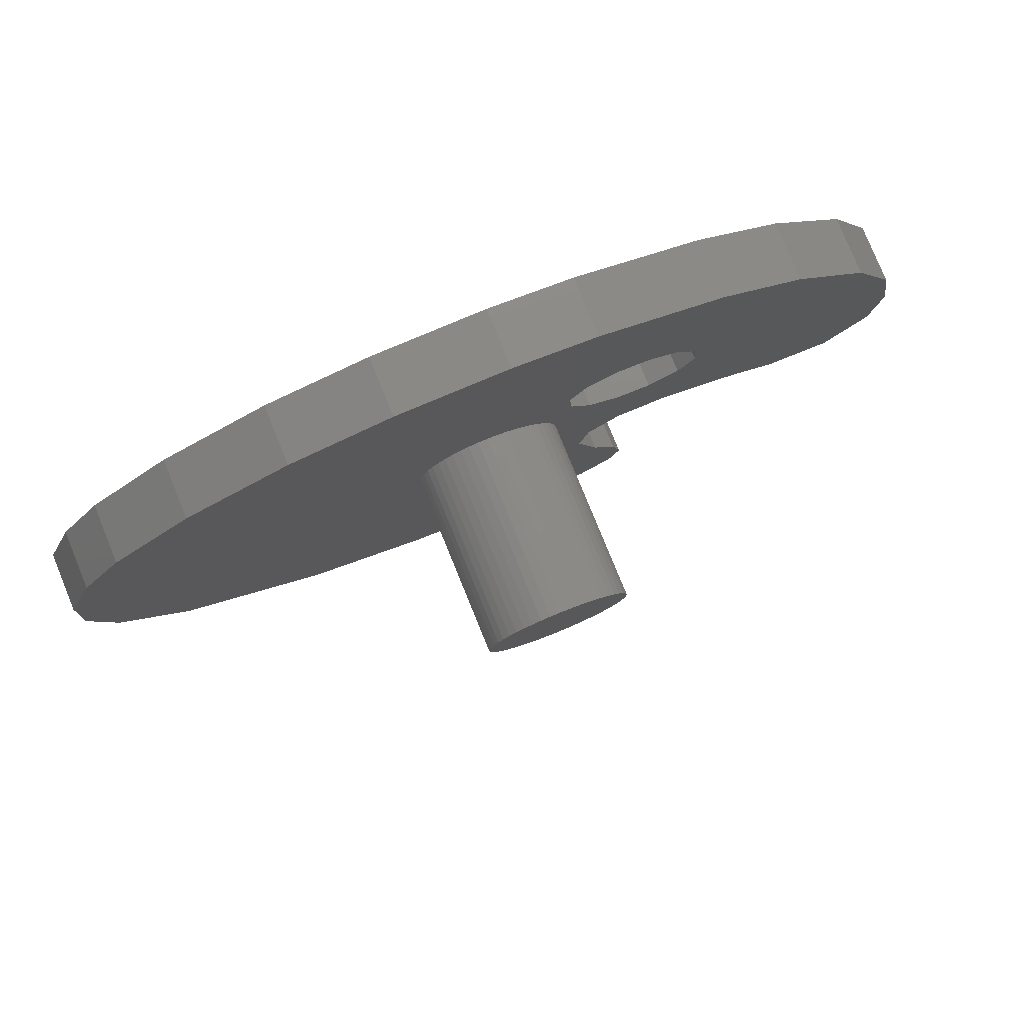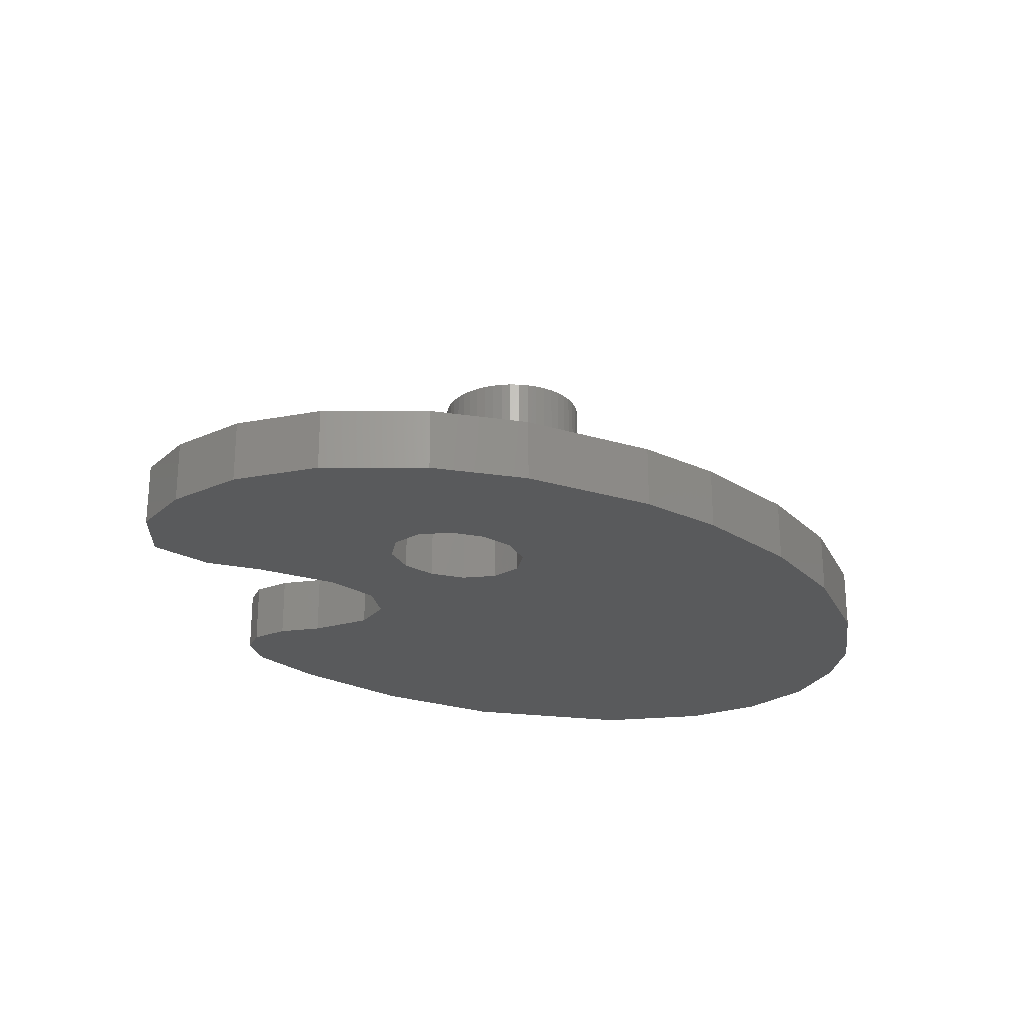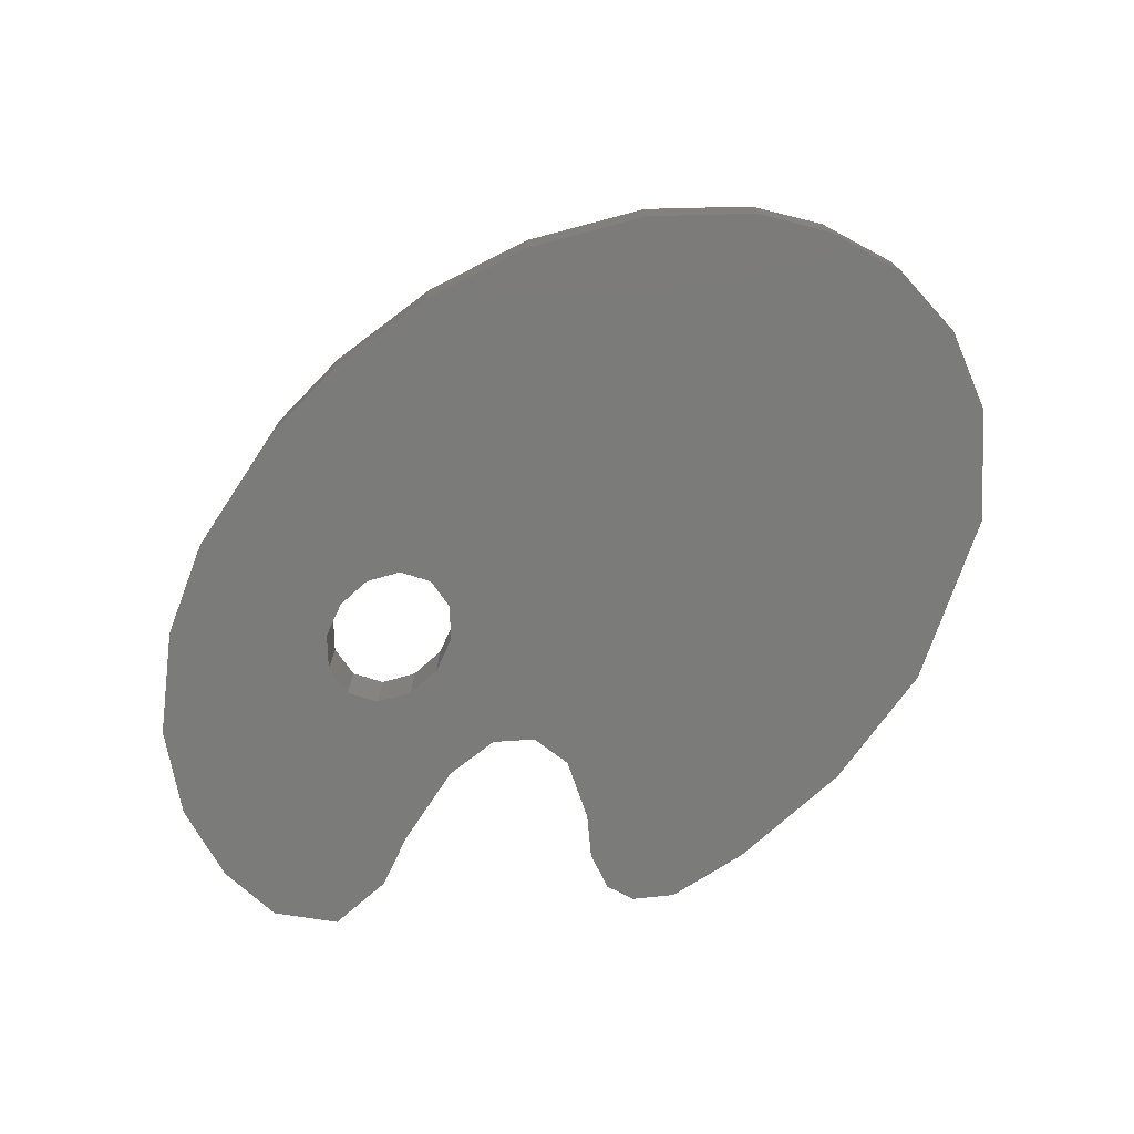
<metadata>
{"format":"stl","ext":"stl","renderer":"f3d","projection":"perspective","resolution":1024,"background":"white","views":[{"elev":79.4,"azim":157.8,"up":"+Z"},{"elev":-23.9,"azim":-43.7,"up":"+Y"},{"elev":-74.1,"azim":39.6,"up":"+Y"}]}
</metadata>
<code>
# stl→obj: 336 verts, 622 faces
v 0 0 0
v -1.6 0 0
v -1.586 0 0.2088
v -1.545 0 0.4141
v -1.478 0 0.6123
v -1.386 0 0.8
v -1.269 0 0.9741
v -1.131 0 1.131
v -0.9741 0 1.269
v -0.8 0 1.386
v -0.6123 0 1.478
v -0.4141 0 1.545
v -0.2088 0 1.586
v 0 0 1.6
v 0.2088 0 1.586
v 0.4141 0 1.545
v 0.6123 0 1.478
v 0.8 0 1.386
v 0.9741 0 1.269
v 1.131 0 1.131
v 1.269 0 0.9741
v 1.386 0 0.8
v 1.478 0 0.6123
v 1.545 0 0.4141
v 1.586 0 0.2088
v 1.6 0 0
v 1.586 0 -0.2088
v 1.545 0 -0.4141
v 1.478 0 -0.6123
v 1.386 0 -0.8
v 1.269 0 -0.9741
v 1.131 0 -1.131
v 0.9741 0 -1.269
v 0.8 0 -1.386
v 0.6123 0 -1.478
v 0.4141 0 -1.545
v 0.2088 0 -1.586
v 0 0 -1.6
v -0.2088 0 -1.586
v -0.4141 0 -1.545
v -0.6123 0 -1.478
v -0.8 0 -1.386
v -0.9741 0 -1.269
v -1.131 0 -1.131
v -1.269 0 -0.9741
v -1.386 0 -0.8
v -1.478 0 -0.6123
v -1.545 0 -0.4141
v -1.586 0 -0.2088
v 1.6 -4 0
v 1.586 -4 0.2088
v 1.545 -4 0.4141
v 1.478 -4 0.6123
v 1.386 -4 0.8
v 1.269 -4 0.9741
v 1.131 -4 1.131
v 0.9741 -4 1.269
v 0.8 -4 1.386
v 0.6123 -4 1.478
v 0.4141 -4 1.545
v 0.2088 -4 1.586
v 0 -4 1.6
v -0.2088 -4 1.586
v -0.4141 -4 1.545
v -0.6123 -4 1.478
v -0.8 -4 1.386
v -0.9741 -4 1.269
v -1.131 -4 1.131
v -1.269 -4 0.9741
v -1.386 -4 0.8
v -1.478 -4 0.6123
v -1.545 -4 0.4141
v -1.586 -4 0.2088
v -1.6 -4 0
v -1.586 -4 -0.2088
v -1.545 -4 -0.4141
v -1.478 -4 -0.6123
v -1.386 -4 -0.8
v -1.269 -4 -0.9741
v -1.131 -4 -1.131
v -0.9741 -4 -1.269
v -0.8 -4 -1.386
v -0.6123 -4 -1.478
v -0.4141 -4 -1.545
v -0.2088 -4 -1.586
v 0 -4 -1.6
v 0.2088 -4 -1.586
v 0.4141 -4 -1.545
v 0.6123 -4 -1.478
v 0.8 -4 -1.386
v 0.9741 -4 -1.269
v 1.131 -4 -1.131
v 1.269 -4 -0.9741
v 1.386 -4 -0.8
v 1.478 -4 -0.6123
v 1.545 -4 -0.4141
v 1.586 -4 -0.2088
v -1.871 -4 2.119
v -1.926 -4 1.465
v -1.926 -5.25 1.465
v -1.871 -5.25 2.119
v -2.228 -4 2.67
v -2.228 -5.25 2.67
v -2.884 -4 2.959
v -2.884 -5.25 2.959
v -3.619 -5.25 2.929
v -3.619 -4 2.929
v -4.282 -4 2.61
v -4.282 -5.25 2.61
v -4.726 -4 2.046
v -4.726 -5.25 2.045
v -4.781 -4 1.391
v -4.781 -5.25 1.391
v -4.424 -4 0.8404
v -4.424 -5.25 0.8404
v -3.768 -4 0.5512
v -3.768 -5.25 0.5512
v -3.032 -5.25 0.5816
v -3.032 -4 0.5816
v -2.37 -4 0.9008
v -2.369 -5.25 0.9008
v -3.196 -4 -4.668
v -3.392 -4 -5.439
v -3.392 -5.25 -5.439
v -3.196 -5.25 -4.668
v -2.698 -4 -3.934
v -2.698 -5.25 -3.934
v -2.246 -4 -2.729
v -2.246 -5.25 -2.729
v -2.443 -4 -1.882
v -2.443 -5.25 -1.882
v -3.146 -4 -1.376
v -3.146 -5.25 -1.376
v -4.305 -4 -1.347
v -4.305 -5.25 -1.347
v -5.966 -4 -1.857
v -5.966 -5.25 -1.857
v -7.034 -4 -2.35
v -7.034 -5.25 -2.35
v -8.391 -4 -2.388
v -8.39 -5.25 -2.389
v -9.289 -4 -1.372
v -9.289 -5.25 -1.372
v -9.487 -4 -0.004
v -9.487 -5.25 -0.004
v -9.214 -4 1.598
v -9.214 -5.25 1.598
v -8.34 -4 3.198
v -8.34 -5.25 3.198
v -6.753 -4 4.714
v -6.753 -5.25 4.714
v -4.999 -4 5.708
v -4.999 -5.25 5.708
v -2.333 -4 6.513
v -2.333 -5.25 6.512
v -0.5512 -4 6.71
v -0.5512 -5.25 6.71
v 1.835 -5.25 6.598
v 1.835 -4 6.598
v 4.006 -5.25 6.102
v 4.006 -4 6.102
v 6.22 -4 5.078
v 6.22 -5.25 5.078
v 7.923 -5.25 3.736
v 7.923 -4 3.736
v 8.797 -4 2.553
v 8.797 -5.25 2.553
v 9.409 -4 1.058
v 9.409 -5.25 1.058
v 9.487 -4 -0.576
v 9.487 -5.25 -0.576
v 9.01 -4 -2.196
v 9.01 -5.25 -2.195
v 7.632 -4 -4.035
v 7.632 -5.25 -4.035
v 4.573 -5.25 -5.908
v 4.573 -4 -5.908
v 1.934 -5.25 -6.592
v 1.934 -4 -6.592
v -0.7196 -5.25 -6.71
v -0.7196 -4 -6.71
v -2.42 -5.25 -6.505
v -2.42 -4 -6.505
v -3.155 -4 -6.02
v -3.155 -5.25 -6.02
v 0.04 -5.25 3.8
v -0.04 -5.25 -2.6
v 1.84 -5.25 5.96
v 1.44 -5.25 5.8
v 1.32 -5.25 5.56
v 1.28 -5.25 5.2
v 2.12 -5.25 5.8
v 2.28 -5.25 5.52
v 1.8 -5.25 2.6
v 2 -5.25 2.56
v 2.48 -5.25 5.4
v 2.24 -5.25 2.44
v 2.6 -5.25 2.48
v 2.92 -5.25 2.72
v 2.64 -5.25 5.44
v 2.88 -5.25 5.44
v 3 -5.25 4.72
v 3.04 -5.25 5
v 3.04 -5.25 5.28
v 3.4 -5.25 4.72
v 3.24 -5.25 4.76
v 3.44 -5.25 4.56
v 3.32 -5.25 4.36
v 3.2 -5.25 4.2
v 3.32 -5.25 4.08
v 3.04 -5.25 2.76
v 3.52 -5.25 4.04
v 3.48 -5.25 3.2
v 3.64 -5.25 2.84
v 3.44 -5.25 2.64
v 3.28 -5.25 2.64
v 3.72 -5.25 3.4
v 3.76 -5.25 3.8
v 3.8 -5.25 3.56
v 1.64 -5.25 2.4
v 1.04 -5.25 5.04
v 1.48 -5.25 1.88
v 0.72 -5.25 4.24
v 0.56 -5.25 4.56
v 0.52 -5.25 4.88
v 0.72 -5.25 5.04
v 0.68 -5.25 4.04
v 1.24 -5.25 1.4
v 1 -5.25 1.4
v 0.8 -5.25 1.84
v 0.68 -5.25 2.2
v 0.44 -5.25 4.04
v 0.32 -5.25 3.28
v 0.36 -5.25 2.96
v 0.4 -5.25 2.16
v 0.2 -5.25 2.4
v 0.2 -5.25 2.68
v 0.04 -5.25 3.52
v 0.2 -5.25 4
v 5.88 -5.25 3.68
v 5 -5.25 3.8
v 4.84 -5.25 3.68
v 4.84 -5.25 3.4
v 6.32 -5.25 0.48
v 5.4 -5.25 0.88
v 4.8 -5.25 3.16
v 4.6 -5.25 3.04
v 4.52 -5.25 2.88
v 4.56 -5.25 2.48
v 4.48 -5.25 2.08
v 4.44 -5.25 1.56
v 4.36 -5.25 1.8
v 7.2 -5.25 0.52
v 6.76 -5.25 3.56
v 7.44 -5.25 3.24
v 7.88 -5.25 2.76
v 8.2 -5.25 2.16
v 8.2 -5.25 1.44
v 7.8 -5.25 0.84
v 6.88 -5.25 -3.6
v 7.28 -5.25 -3.4
v 7.36 -5.25 -3.04
v 6.52 -5.25 -3.64
v 7.32 -5.25 -2.56
v 6.96 -5.25 -2.04
v 6.6 -5.25 -1.64
v 6.24 -5.25 -4
v 5.88 -5.25 -4.16
v 6.12 -5.25 -1
v 5.68 -5.25 -0.68
v 5.28 -5.25 -0.56
v 5.08 -5.25 -0.52
v 5 -5.25 -0.68
v 5.36 -5.25 -4.36
v 5.04 -5.25 -4.32
v 4.48 -5.25 -4.12
v 4.44 -5.25 -1.96
v 4.44 -5.25 -1.52
v 4.8 -5.25 -0.76
v 4.2 -5.25 -1.08
v 4.56 -5.25 -0.72
v 4.24 -5.25 -0.64
v 3.96 -5.25 -0.68
v 4 -5.25 -0.6
v 4.12 -5.25 -2.44
v 4.24 -5.25 -3.8
v 4 -5.25 -2.68
v 3.96 -5.25 -2.92
v 3.92 -5.25 -3.48
v 3.76 -5.25 -3.32
v 3.72 -5.25 -3.08
v 3.8 -5.25 -2.92
v 1.12 -5.25 -2.6
v 1.88 -5.25 -2.68
v 1.88 -5.25 -2.4
v 1.28 -5.25 -2.32
v 1.92 -5.25 -2.04
v 1.36 -5.25 -1.96
v 1.52 -5.25 -1.76
v 1.72 -5.25 -1.72
v 1.84 -5.25 -1.84
v 2.04 -5.25 -4.28
v 2.08 -5.25 -4.16
v 0.88 -5.25 -2.84
v 1.96 -5.25 -5.16
v 2 -5.25 -2.64
v 2.4 -5.25 -3.92
v 2.64 -5.25 -3.52
v 2.32 -5.25 -2.8
v 2.52 -5.25 -2.92
v 2.68 -5.25 -3.16
v 2.2 -5.25 -2.64
v 2.2 -5.25 -4.72
v 2.24 -5.25 -4.52
v 0.72 -5.25 -2.96
v 1.8 -5.25 -5.6
v 1.56 -5.25 -5.88
v 1.24 -5.25 -5.96
v 1 -5.25 -5.92
v 0.72 -5.25 -5.68
v 0.6 -5.25 -5.56
v 0.52 -5.25 -2.8
v 0.2 -5.25 -2.64
v -0.12 -5.25 -2.8
v 0.48 -5.25 -5.6
v -0.24 -5.25 -2.96
v 0.2 -5.25 -5.76
v -0.24 -5.25 -5.64
v -0.64 -5.25 -5.2
v -0.8 -5.25 -3.92
v -0.8 -5.25 -3.56
v -0.44 -5.25 -3
v -0.8 -5.25 -3.16
v -0.56 -5.25 -2.88
v -1 -5.25 -4.2
v -1 -5.25 -4.56
f 1 2 3
f 1 3 4
f 1 4 5
f 1 5 6
f 1 6 7
f 1 7 8
f 1 8 9
f 1 9 10
f 1 10 11
f 1 11 12
f 1 12 13
f 1 13 14
f 1 14 15
f 1 15 16
f 1 16 17
f 1 17 18
f 1 18 19
f 1 19 20
f 1 20 21
f 1 21 22
f 1 22 23
f 1 23 24
f 1 24 25
f 1 25 26
f 1 26 27
f 1 27 28
f 1 28 29
f 1 29 30
f 1 30 31
f 1 31 32
f 1 32 33
f 1 33 34
f 1 34 35
f 1 35 36
f 1 36 37
f 1 37 38
f 1 38 39
f 1 39 40
f 1 40 41
f 1 41 42
f 1 42 43
f 1 43 44
f 1 44 45
f 1 45 46
f 1 46 47
f 1 47 48
f 1 48 49
f 1 49 2
f 25 50 26
f 50 25 51
f 24 51 25
f 51 24 52
f 23 52 24
f 52 23 53
f 22 53 23
f 53 22 54
f 21 54 22
f 54 21 55
f 20 55 21
f 55 20 56
f 19 56 20
f 56 19 57
f 18 57 19
f 57 18 58
f 17 58 18
f 58 17 59
f 16 59 17
f 59 16 60
f 15 60 16
f 60 15 61
f 14 61 15
f 61 14 62
f 13 62 14
f 62 13 63
f 12 63 13
f 63 12 64
f 11 64 12
f 64 11 65
f 10 65 11
f 65 10 66
f 9 66 10
f 66 9 67
f 8 67 9
f 67 8 68
f 7 68 8
f 68 7 69
f 6 69 7
f 69 6 70
f 5 70 6
f 70 5 71
f 4 71 5
f 71 4 72
f 3 72 4
f 72 3 73
f 2 73 3
f 73 2 74
f 49 74 2
f 74 49 75
f 48 75 49
f 75 48 76
f 47 76 48
f 76 47 77
f 46 77 47
f 77 46 78
f 45 78 46
f 78 45 79
f 44 79 45
f 79 44 80
f 43 80 44
f 80 43 81
f 42 81 43
f 81 42 82
f 41 82 42
f 82 41 83
f 40 83 41
f 83 40 84
f 39 84 40
f 84 39 85
f 38 85 39
f 85 38 86
f 37 86 38
f 86 37 87
f 36 87 37
f 87 36 88
f 35 88 36
f 88 35 89
f 34 89 35
f 89 34 90
f 33 90 34
f 90 33 91
f 32 91 33
f 91 32 92
f 31 92 32
f 92 31 93
f 30 93 31
f 93 30 94
f 29 94 30
f 94 29 95
f 28 95 29
f 95 28 96
f 27 96 28
f 96 27 97
f 26 97 27
f 97 26 50
f 98 99 100
f 100 101 98
f 102 98 101
f 101 103 102
f 104 102 103
f 103 105 104
f 105 106 107
f 107 104 105
f 108 107 106
f 106 109 108
f 110 108 109
f 109 111 110
f 112 110 111
f 111 113 112
f 114 112 113
f 113 115 114
f 116 114 115
f 115 117 116
f 117 118 119
f 119 116 117
f 120 119 118
f 118 121 120
f 99 120 121
f 121 100 99
f 122 123 124
f 124 125 122
f 126 122 125
f 125 127 126
f 128 126 127
f 127 129 128
f 130 128 129
f 129 131 130
f 132 130 131
f 131 133 132
f 134 132 133
f 133 135 134
f 136 134 135
f 135 137 136
f 138 136 137
f 137 139 138
f 140 138 139
f 139 141 140
f 142 140 141
f 141 143 142
f 144 142 143
f 143 145 144
f 146 144 145
f 145 147 146
f 148 146 147
f 147 149 148
f 150 148 149
f 149 151 150
f 152 150 151
f 151 153 152
f 154 152 153
f 153 155 154
f 156 154 155
f 155 157 156
f 157 158 159
f 159 156 157
f 158 160 161
f 161 159 158
f 162 161 160
f 160 163 162
f 163 164 165
f 165 162 163
f 166 165 164
f 164 167 166
f 168 166 167
f 167 169 168
f 170 168 169
f 169 171 170
f 172 170 171
f 171 173 172
f 174 172 173
f 173 175 174
f 175 176 177
f 177 174 175
f 176 178 179
f 179 177 176
f 178 180 181
f 181 179 178
f 180 182 183
f 183 181 180
f 184 183 182
f 182 185 184
f 185 124 123
f 123 184 185
f 138 140 142
f 142 144 138
f 136 138 144
f 144 146 136
f 134 136 146
f 146 148 134
f 134 148 112
f 112 114 134
f 110 112 148
f 148 150 110
f 134 114 116
f 116 132 134
f 108 110 150
f 150 152 108
f 132 116 119
f 119 130 132
f 107 108 152
f 152 154 107
f 104 107 154
f 154 156 104
f 102 104 156
f 156 159 102
f 98 102 159
f 99 98 159
f 159 179 99
f 120 130 119
f 177 159 161
f 161 174 177
f 174 161 162
f 162 172 174
f 172 162 165
f 165 170 172
f 170 165 166
f 166 168 170
f 159 177 179
f 120 99 179
f 179 128 120
f 128 130 120
f 128 179 181
f 181 126 128
f 126 181 183
f 183 122 126
f 184 123 122
f 122 183 184
f 143 141 139
f 139 145 143
f 145 139 137
f 137 147 145
f 147 137 135
f 135 149 147
f 113 149 135
f 135 115 113
f 149 113 111
f 111 151 149
f 117 115 135
f 135 133 117
f 151 111 109
f 109 153 151
f 118 117 133
f 133 131 118
f 153 109 106
f 106 155 153
f 155 106 105
f 105 157 155
f 157 105 103
f 103 186 157
f 121 118 131
f 121 131 129
f 129 187 121
f 180 129 127
f 127 182 180
f 182 127 125
f 125 185 182
f 125 124 185
f 188 189 190
f 190 191 188
f 192 188 191
f 191 193 192
f 193 191 194
f 194 195 193
f 196 193 195
f 195 197 196
f 196 197 198
f 198 199 196
f 200 196 199
f 199 201 200
f 201 199 202
f 201 202 203
f 203 204 201
f 205 206 202
f 202 207 205
f 208 207 202
f 202 209 208
f 202 199 209
f 210 209 199
f 199 211 210
f 212 210 211
f 211 213 212
f 214 213 211
f 211 215 214
f 211 216 215
f 212 213 217
f 217 218 212
f 218 217 219
f 220 194 191
f 191 221 220
f 222 220 221
f 221 223 222
f 224 223 221
f 221 225 224
f 221 226 225
f 222 223 227
f 227 228 222
f 229 228 227
f 227 230 229
f 231 230 227
f 227 232 231
f 231 232 233
f 233 234 231
f 235 231 234
f 234 236 235
f 234 237 236
f 238 233 232
f 232 239 238
f 239 186 238
f 240 241 242
f 242 243 240
f 244 240 243
f 243 245 244
f 243 246 245
f 246 247 248
f 248 249 246
f 245 246 249
f 249 250 245
f 251 245 250
f 250 252 251
f 240 244 253
f 253 254 240
f 255 254 253
f 253 256 255
f 257 256 253
f 253 258 257
f 258 253 259
f 260 261 262
f 262 263 260
f 263 262 264
f 264 265 263
f 263 265 266
f 266 267 263
f 268 267 266
f 266 269 268
f 268 269 270
f 270 271 268
f 268 271 272
f 272 273 268
f 274 268 273
f 273 275 274
f 276 275 273
f 273 277 276
f 278 277 273
f 273 279 278
f 280 278 279
f 279 281 280
f 280 281 282
f 282 283 280
f 284 283 282
f 276 277 285
f 285 286 276
f 286 285 287
f 287 288 286
f 288 289 286
f 290 289 288
f 288 291 290
f 288 292 291
f 293 294 295
f 295 296 293
f 296 295 297
f 297 298 296
f 299 298 297
f 297 300 299
f 300 297 301
f 302 303 294
f 294 293 302
f 302 293 304
f 304 305 302
f 306 294 303
f 303 307 306
f 306 307 308
f 308 309 306
f 310 309 308
f 308 311 310
f 312 306 309
f 313 314 302
f 302 305 313
f 305 304 315
f 315 316 305
f 317 316 315
f 315 318 317
f 319 318 315
f 315 320 319
f 321 320 315
f 315 322 321
f 321 322 323
f 323 187 321
f 321 187 324
f 324 325 321
f 325 324 326
f 326 327 325
f 328 327 326
f 326 329 328
f 330 329 326
f 326 331 330
f 331 326 332
f 332 333 331
f 334 333 332
f 329 330 335
f 335 336 329
f 221 191 190
f 190 226 221
f 226 190 189
f 189 157 226
f 157 225 226
f 225 157 186
f 186 239 225
f 186 103 101
f 101 238 186
f 237 238 101
f 101 236 237
f 224 225 239
f 239 232 224
f 223 224 232
f 232 227 223
f 158 157 189
f 189 188 158
f 158 188 192
f 192 201 158
f 160 158 201
f 201 204 160
f 160 204 205
f 205 241 160
f 242 241 205
f 205 207 242
f 242 207 212
f 212 218 242
f 242 218 219
f 219 243 242
f 246 243 219
f 219 217 246
f 247 246 217
f 217 213 247
f 248 247 213
f 213 214 248
f 249 248 214
f 214 250 249
f 250 214 215
f 215 252 250
f 212 207 208
f 208 210 212
f 208 209 210
f 206 205 204
f 204 203 206
f 203 202 206
f 200 201 192
f 192 193 200
f 193 196 200
f 238 237 234
f 234 233 238
f 163 160 241
f 241 240 163
f 163 240 254
f 254 164 163
f 164 254 255
f 164 255 256
f 256 167 164
f 167 256 257
f 257 169 167
f 257 258 169
f 169 258 259
f 259 171 169
f 173 171 259
f 259 264 173
f 265 264 259
f 259 253 265
f 266 265 253
f 253 244 266
f 244 269 266
f 244 270 269
f 271 270 244
f 244 245 271
f 272 271 245
f 245 251 272
f 272 251 284
f 284 282 272
f 272 282 281
f 281 279 272
f 272 279 273
f 251 252 215
f 215 216 251
f 251 216 198
f 198 284 251
f 283 284 198
f 198 197 283
f 283 197 222
f 222 228 283
f 283 228 300
f 300 301 283
f 283 301 297
f 297 280 283
f 278 280 297
f 297 277 278
f 277 297 295
f 295 312 277
f 277 312 285
f 216 211 199
f 199 198 216
f 197 195 220
f 220 222 197
f 194 220 195
f 173 264 262
f 262 175 173
f 262 261 175
f 175 261 260
f 260 267 175
f 176 175 267
f 267 268 176
f 268 274 176
f 275 176 274
f 276 176 275
f 176 276 286
f 286 307 176
f 176 307 314
f 314 313 176
f 176 313 305
f 305 316 176
f 178 176 316
f 316 317 178
f 317 318 178
f 319 178 318
f 178 319 327
f 327 180 178
f 328 180 327
f 329 180 328
f 180 329 336
f 336 129 180
f 129 336 335
f 129 335 330
f 330 331 129
f 129 331 333
f 129 333 334
f 320 325 327
f 327 319 320
f 321 325 320
f 314 307 303
f 303 302 314
f 308 307 286
f 286 289 308
f 290 308 289
f 308 290 291
f 291 311 308
f 310 311 291
f 291 292 310
f 310 292 287
f 287 309 310
f 312 309 287
f 287 285 312
f 287 292 288
f 260 263 267
f 187 129 334
f 334 324 187
f 100 121 187
f 187 299 100
f 100 299 229
f 229 230 100
f 228 229 299
f 299 300 228
f 101 100 230
f 230 235 101
f 231 235 230
f 236 101 235
f 334 332 326
f 326 324 334
f 299 187 323
f 323 298 299
f 296 298 323
f 323 322 296
f 293 296 322
f 322 304 293
f 322 315 304
f 295 294 306
f 295 306 312

</code>
